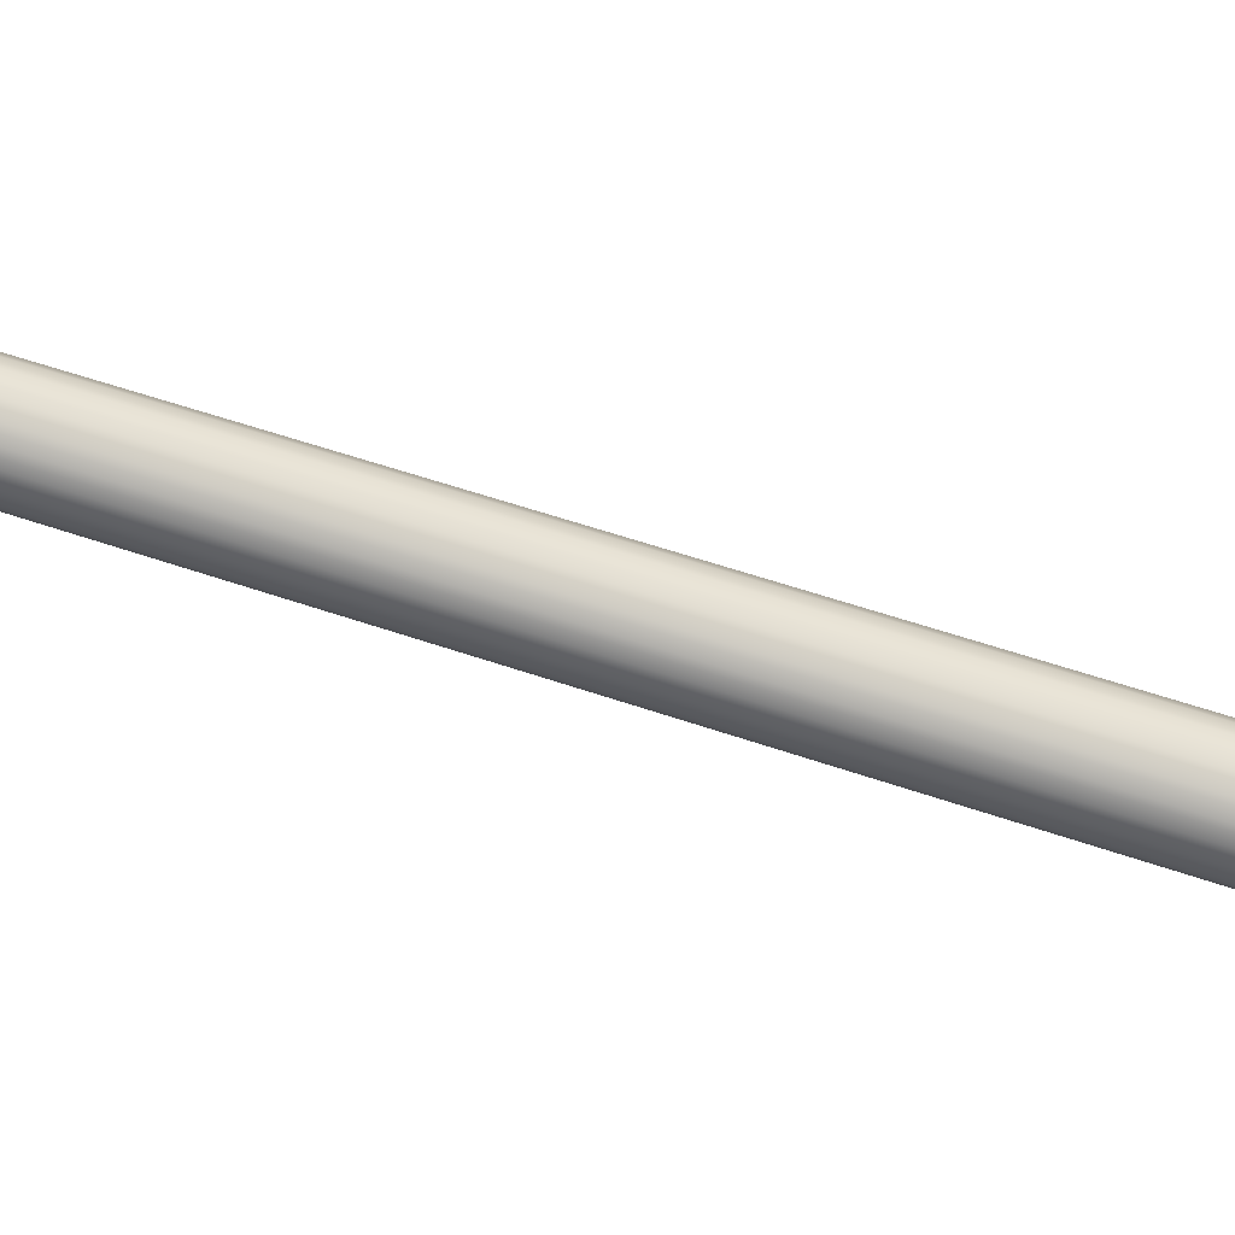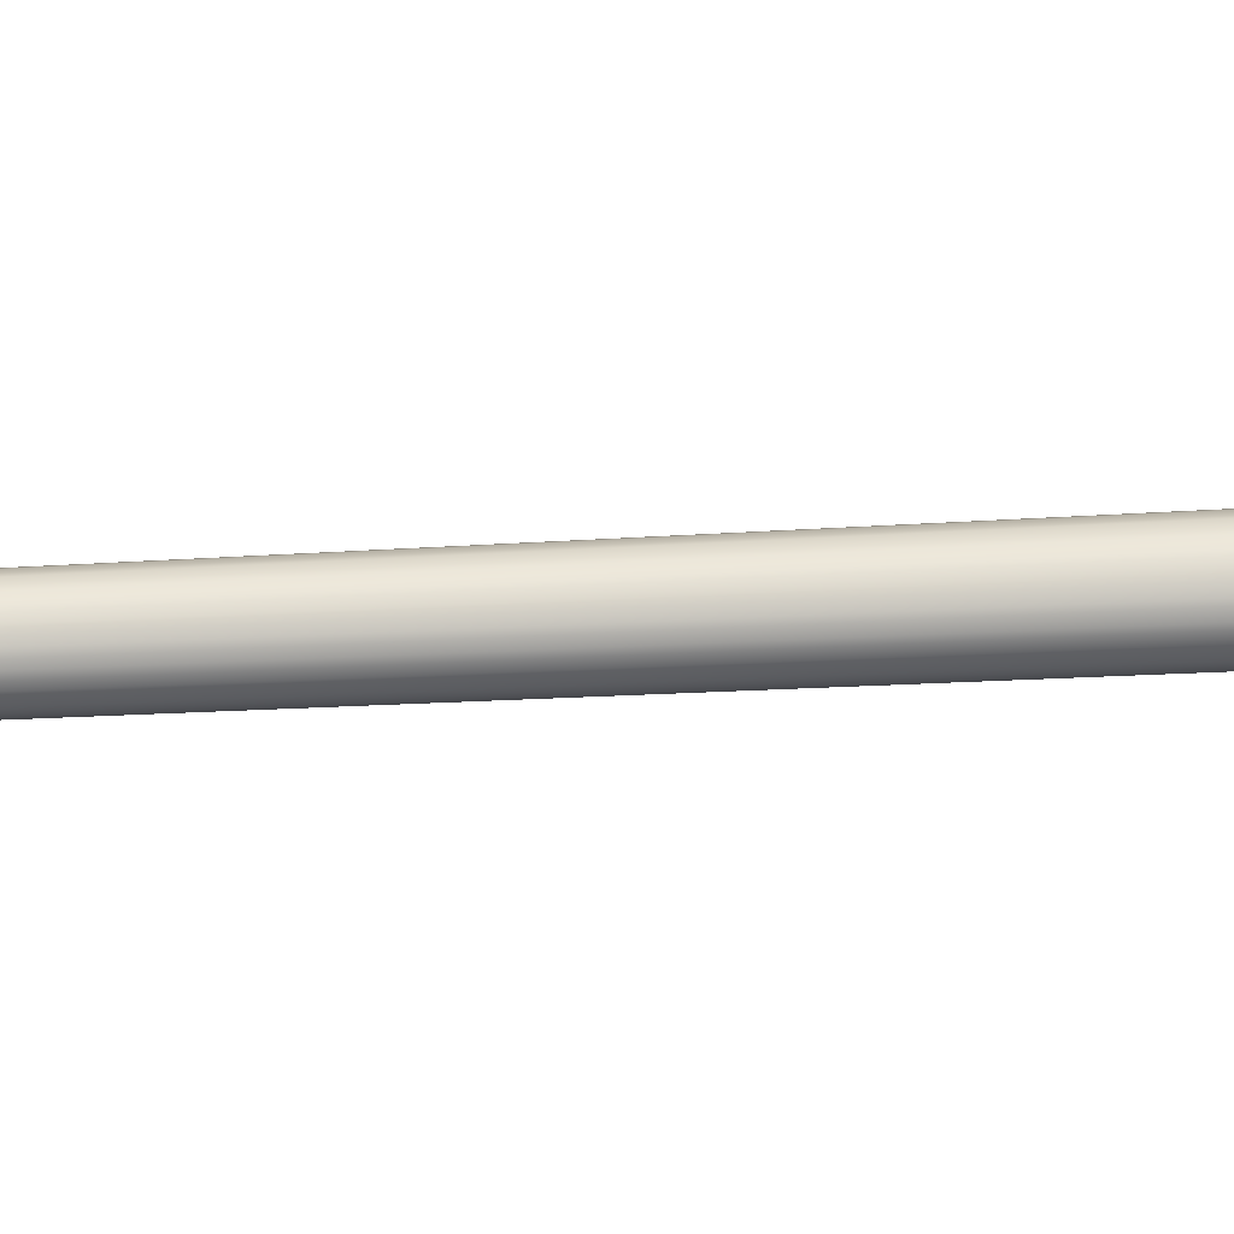
<metadata>
{"format":"obj","ext":"obj","renderer":"f3d","projection":"perspective","resolution":1024,"background":"white","views":[{"elev":-50.2,"azim":68.6,"up":"+Z"},{"elev":11.0,"azim":77.1,"up":"+Z"}]}
</metadata>
<code>
g default
v 0.5115 9.074 6.332
v 0.4619 9.074 6.234
v 0.3847 9.074 6.157
v 0.2873 9.074 6.107
v 0.1794 9.074 6.09
v 0.07149 9.074 6.107
v -0.02585 9.074 6.157
v -0.1031 9.074 6.234
v -0.1527 9.074 6.332
v -0.1698 9.074 6.44
v -0.1527 9.074 6.547
v -0.1031 9.074 6.645
v -0.02585 9.074 6.722
v 0.07149 9.074 6.772
v 0.1794 9.074 6.789
v 0.2873 9.074 6.772
v 0.3847 9.074 6.722
v 0.4619 9.074 6.645
v 0.5115 9.074 6.547
v 0.5286 9.074 6.44
v 0.3606 9.675 6.381
v 0.3336 9.675 6.328
v 0.2914 9.675 6.285
v 0.2383 9.675 6.258
v 0.1794 9.675 6.249
v 0.1205 9.675 6.258
v 0.0674 9.675 6.285
v 0.02524 9.675 6.328
v -0.001822 9.675 6.381
v -0.01115 9.675 6.44
v -0.001822 9.675 6.498
v 0.02524 9.675 6.552
v 0.0674 9.675 6.594
v 0.1205 9.675 6.621
v 0.1794 9.675 6.63
v 0.2383 9.675 6.621
v 0.2914 9.675 6.594
v 0.3336 9.675 6.552
v 0.3606 9.675 6.498
v 0.37 9.675 6.44
v 0.1794 9.074 6.44
v 0.2311 9.675 6.423
v 0.2234 9.675 6.408
v 0.2113 9.675 6.396
v 0.1962 9.675 6.388
v 0.1794 9.675 6.385
v 0.1626 9.675 6.388
v 0.1475 9.675 6.396
v 0.1354 9.675 6.408
v 0.1277 9.675 6.423
v 0.1251 9.675 6.44
v 0.1277 9.675 6.456
v 0.1354 9.675 6.472
v 0.1475 9.675 6.484
v 0.1626 9.675 6.491
v 0.1794 9.675 6.494
v 0.1962 9.675 6.491
v 0.2113 9.675 6.484
v 0.2234 9.675 6.472
v 0.2311 9.675 6.456
v 0.2337 9.675 6.44
v 0.2642 16.2 6.412
v 0.2515 16.2 6.387
v 0.2318 16.2 6.367
v 0.2069 16.2 6.355
v 0.1794 16.2 6.35
v 0.1519 16.2 6.355
v 0.127 16.2 6.367
v 0.1073 16.2 6.387
v 0.09464 16.2 6.412
v 0.09028 16.2 6.44
v 0.09464 16.2 6.467
v 0.1073 16.2 6.492
v 0.127 16.2 6.512
v 0.1519 16.2 6.524
v 0.1794 16.2 6.529
v 0.2069 16.2 6.524
v 0.2318 16.2 6.512
v 0.2515 16.2 6.492
v 0.2642 16.2 6.467
v 0.2685 16.2 6.44
v 0.5364 16.41 6.325
v 0.4831 16.41 6.219
v 0.1794 16.41 6.44
v 0.4 16.41 6.136
v 0.2954 16.41 6.083
v 0.1794 16.41 6.064
v 0.06341 16.41 6.083
v -0.04122 16.41 6.136
v -0.1243 16.41 6.219
v -0.1776 16.41 6.324
v -0.196 16.41 6.44
v -0.1776 16.41 6.556
v -0.1243 16.41 6.66
v -0.04122 16.41 6.743
v 0.06341 16.41 6.797
v 0.1794 16.41 6.815
v 0.2954 16.41 6.797
v 0.4 16.41 6.743
v 0.4831 16.41 6.66
v 0.5364 16.41 6.554
v 0.5548 16.41 6.44
g pCylinder1
f 1 2 22 21
f 2 3 23 22
f 3 4 24 23
f 4 5 25 24
f 5 6 26 25
f 6 7 27 26
f 7 8 28 27
f 8 9 29 28
f 9 10 30 29
f 10 11 31 30
f 11 12 32 31
f 12 13 33 32
f 13 14 34 33
f 14 15 35 34
f 15 16 36 35
f 16 17 37 36
f 17 18 38 37
f 18 19 39 38
f 19 20 40 39
f 20 1 21 40
f 2 1 41
f 3 2 41
f 4 3 41
f 5 4 41
f 6 5 41
f 7 6 41
f 8 7 41
f 9 8 41
f 10 9 41
f 11 10 41
f 12 11 41
f 13 12 41
f 14 13 41
f 15 14 41
f 16 15 41
f 17 16 41
f 18 17 41
f 19 18 41
f 20 19 41
f 1 20 41
f 82 83 84
f 83 85 84
f 85 86 84
f 86 87 84
f 87 88 84
f 88 89 84
f 89 90 84
f 90 91 84
f 91 92 84
f 92 93 84
f 93 94 84
f 94 95 84
f 95 96 84
f 96 97 84
f 97 98 84
f 98 99 84
f 99 100 84
f 100 101 84
f 101 102 84
f 102 82 84
f 21 22 43 42
f 22 23 44 43
f 23 24 45 44
f 24 25 46 45
f 25 26 47 46
f 26 27 48 47
f 27 28 49 48
f 28 29 50 49
f 29 30 51 50
f 30 31 52 51
f 31 32 53 52
f 32 33 54 53
f 33 34 55 54
f 34 35 56 55
f 35 36 57 56
f 36 37 58 57
f 37 38 59 58
f 38 39 60 59
f 39 40 61 60
f 40 21 42 61
f 42 43 63 62
f 43 44 64 63
f 44 45 65 64
f 45 46 66 65
f 46 47 67 66
f 47 48 68 67
f 48 49 69 68
f 49 50 70 69
f 50 51 71 70
f 51 52 72 71
f 52 53 73 72
f 53 54 74 73
f 54 55 75 74
f 55 56 76 75
f 56 57 77 76
f 57 58 78 77
f 58 59 79 78
f 59 60 80 79
f 60 61 81 80
f 61 42 62 81
f 62 63 83 82
f 63 64 85 83
f 64 65 86 85
f 65 66 87 86
f 66 67 88 87
f 67 68 89 88
f 68 69 90 89
f 69 70 91 90
f 70 71 92 91
f 71 72 93 92
f 72 73 94 93
f 73 74 95 94
f 74 75 96 95
f 75 76 97 96
f 76 77 98 97
f 77 78 99 98
f 78 79 100 99
f 79 80 101 100
f 80 81 102 101
f 81 62 82 102
g default
v 0.2144 16.3 6.449
v 0.2097 16.3 6.44
v 0.2023 16.3 6.432
v 0.193 16.3 6.427
v 0.1827 16.3 6.426
v 0.1725 16.3 6.427
v 0.1632 16.3 6.432
v 0.1558 16.3 6.44
v 0.1511 16.3 6.449
v 0.1495 16.3 6.459
v 0.1511 16.3 6.469
v 0.1558 16.3 6.479
v 0.1632 16.3 6.486
v 0.1725 16.3 6.491
v 0.1827 16.3 6.492
v 0.193 16.3 6.491
v 0.2023 16.3 6.486
v 0.2097 16.3 6.479
v 0.2144 16.3 6.469
v 0.216 16.3 6.459
v 0.2452 16.31 6.439
v 0.2359 16.31 6.421
v 0.2214 16.31 6.406
v 0.2031 16.31 6.397
v 0.1827 16.31 6.393
v 0.1624 16.31 6.397
v 0.1441 16.31 6.406
v 0.1296 16.31 6.421
v 0.1203 16.31 6.439
v 0.117 16.31 6.459
v 0.1203 16.31 6.479
v 0.1296 16.31 6.498
v 0.1441 16.31 6.512
v 0.1624 16.31 6.522
v 0.1827 16.31 6.525
v 0.2031 16.31 6.522
v 0.2214 16.31 6.512
v 0.2359 16.31 6.498
v 0.2452 16.31 6.479
v 0.2485 16.31 6.459
v 0.2746 16.32 6.429
v 0.2609 16.32 6.402
v 0.2395 16.32 6.381
v 0.2126 16.32 6.367
v 0.1827 16.32 6.363
v 0.1529 16.32 6.367
v 0.126 16.32 6.381
v 0.1046 16.32 6.402
v 0.09094 16.32 6.429
v 0.08621 16.32 6.459
v 0.09094 16.32 6.489
v 0.1046 16.32 6.516
v 0.126 16.32 6.537
v 0.1529 16.32 6.551
v 0.1827 16.32 6.556
v 0.2126 16.32 6.551
v 0.2395 16.32 6.537
v 0.2609 16.32 6.516
v 0.2746 16.32 6.489
v 0.2793 16.32 6.459
v 0.3016 16.33 6.421
v 0.2839 16.33 6.386
v 0.2562 16.33 6.358
v 0.2214 16.33 6.34
v 0.1827 16.33 6.334
v 0.1441 16.33 6.34
v 0.1093 16.33 6.358
v 0.08163 16.33 6.386
v 0.06388 16.33 6.421
v 0.05776 16.33 6.459
v 0.06388 16.33 6.498
v 0.08163 16.33 6.533
v 0.1093 16.33 6.56
v 0.1441 16.33 6.578
v 0.1827 16.33 6.584
v 0.2214 16.33 6.578
v 0.2562 16.33 6.56
v 0.2839 16.33 6.533
v 0.3016 16.33 6.498
v 0.3077 16.33 6.459
v 0.3258 16.35 6.413
v 0.3044 16.35 6.371
v 0.2711 16.35 6.337
v 0.2292 16.35 6.316
v 0.1827 16.35 6.309
v 0.1363 16.35 6.316
v 0.09437 16.35 6.337
v 0.0611 16.35 6.371
v 0.03975 16.35 6.413
v 0.03239 16.35 6.459
v 0.03975 16.35 6.506
v 0.0611 16.35 6.548
v 0.09437 16.35 6.581
v 0.1363 16.35 6.602
v 0.1827 16.35 6.609
v 0.2292 16.35 6.602
v 0.2711 16.35 6.581
v 0.3044 16.35 6.548
v 0.3258 16.35 6.506
v 0.3331 16.35 6.459
v 0.3464 16.37 6.406
v 0.3219 16.37 6.358
v 0.2839 16.37 6.32
v 0.2359 16.37 6.296
v 0.1827 16.37 6.287
v 0.1296 16.37 6.296
v 0.08163 16.37 6.32
v 0.04357 16.37 6.358
v 0.01914 16.37 6.406
v 0.01072 16.37 6.459
v 0.01914 16.37 6.512
v 0.04357 16.37 6.56
v 0.08163 16.37 6.598
v 0.1296 16.37 6.623
v 0.1827 16.37 6.631
v 0.2359 16.37 6.623
v 0.2839 16.37 6.598
v 0.3219 16.37 6.56
v 0.3464 16.37 6.512
v 0.3548 16.37 6.459
v 0.3629 16.4 6.401
v 0.336 16.4 6.348
v 0.2941 16.4 6.306
v 0.2413 16.4 6.279
v 0.1827 16.4 6.27
v 0.1242 16.4 6.279
v 0.07138 16.4 6.306
v 0.02947 16.4 6.348
v 0.002556 16.4 6.401
v -0.006717 16.4 6.459
v 0.002556 16.4 6.518
v 0.02947 16.4 6.571
v 0.07138 16.4 6.612
v 0.1242 16.4 6.639
v 0.1827 16.4 6.649
v 0.2413 16.4 6.639
v 0.2941 16.4 6.612
v 0.336 16.4 6.571
v 0.3629 16.4 6.518
v 0.3722 16.4 6.459
v 0.3751 16.42 6.397
v 0.3464 16.42 6.34
v 0.3016 16.42 6.296
v 0.2452 16.42 6.267
v 0.1827 16.42 6.257
v 0.1203 16.42 6.267
v 0.06388 16.42 6.296
v 0.01914 16.42 6.34
v -0.009588 16.42 6.397
v -0.01949 16.42 6.459
v -0.009588 16.42 6.522
v 0.01914 16.42 6.578
v 0.06388 16.42 6.623
v 0.1203 16.42 6.651
v 0.1827 16.42 6.661
v 0.2452 16.42 6.651
v 0.3016 16.42 6.623
v 0.3464 16.42 6.578
v 0.3751 16.42 6.522
v 0.385 16.42 6.459
v 0.3825 16.45 6.394
v 0.3527 16.45 6.336
v 0.3062 16.45 6.289
v 0.2477 16.45 6.259
v 0.1827 16.45 6.249
v 0.1178 16.45 6.259
v 0.0593 16.45 6.289
v 0.01283 16.45 6.336
v -0.017 16.45 6.394
v -0.02728 16.45 6.459
v -0.017 16.45 6.524
v 0.01283 16.45 6.583
v 0.0593 16.45 6.629
v 0.1178 16.45 6.659
v 0.1827 16.45 6.669
v 0.2477 16.45 6.659
v 0.3062 16.45 6.629
v 0.3527 16.45 6.583
v 0.3825 16.45 6.524
v 0.3928 16.45 6.459
v 0.385 16.48 6.393
v 0.3548 16.48 6.334
v 0.3077 16.48 6.287
v 0.2485 16.48 6.257
v 0.1827 16.48 6.246
v 0.117 16.48 6.257
v 0.05776 16.48 6.287
v 0.01072 16.48 6.334
v -0.01949 16.48 6.393
v -0.02989 16.48 6.459
v -0.01949 16.48 6.525
v 0.01072 16.48 6.584
v 0.05776 16.48 6.631
v 0.117 16.48 6.661
v 0.1827 16.48 6.672
v 0.2485 16.48 6.661
v 0.3077 16.48 6.631
v 0.3548 16.48 6.584
v 0.385 16.48 6.525
v 0.3954 16.48 6.459
v 0.3825 16.51 6.394
v 0.3527 16.51 6.336
v 0.3062 16.51 6.289
v 0.2477 16.51 6.259
v 0.1827 16.51 6.249
v 0.1178 16.51 6.259
v 0.0593 16.51 6.289
v 0.01283 16.51 6.336
v -0.017 16.51 6.394
v -0.02728 16.51 6.459
v -0.017 16.51 6.524
v 0.01283 16.51 6.583
v 0.0593 16.51 6.629
v 0.1178 16.51 6.659
v 0.1827 16.51 6.669
v 0.2477 16.51 6.659
v 0.3062 16.51 6.629
v 0.3527 16.51 6.583
v 0.3825 16.51 6.524
v 0.3928 16.51 6.459
v 0.3751 16.54 6.397
v 0.3464 16.54 6.34
v 0.3016 16.54 6.296
v 0.2452 16.54 6.267
v 0.1827 16.54 6.257
v 0.1203 16.54 6.267
v 0.06388 16.54 6.296
v 0.01914 16.54 6.34
v -0.009588 16.54 6.397
v -0.01949 16.54 6.459
v -0.009588 16.54 6.522
v 0.01914 16.54 6.578
v 0.06388 16.54 6.623
v 0.1203 16.54 6.651
v 0.1827 16.54 6.661
v 0.2452 16.54 6.651
v 0.3016 16.54 6.623
v 0.3464 16.54 6.578
v 0.3751 16.54 6.522
v 0.385 16.54 6.459
v 0.3629 16.56 6.401
v 0.336 16.56 6.348
v 0.2941 16.56 6.306
v 0.2413 16.56 6.279
v 0.1827 16.56 6.27
v 0.1242 16.56 6.279
v 0.07138 16.56 6.306
v 0.02947 16.56 6.348
v 0.002556 16.56 6.401
v -0.006717 16.56 6.459
v 0.002556 16.56 6.518
v 0.02947 16.56 6.571
v 0.07138 16.56 6.612
v 0.1242 16.56 6.639
v 0.1827 16.56 6.649
v 0.2413 16.56 6.639
v 0.2941 16.56 6.612
v 0.336 16.56 6.571
v 0.3629 16.56 6.518
v 0.3722 16.56 6.459
v 0.3464 16.59 6.406
v 0.3219 16.59 6.358
v 0.2839 16.59 6.32
v 0.2359 16.59 6.296
v 0.1827 16.59 6.287
v 0.1296 16.59 6.296
v 0.08163 16.59 6.32
v 0.04357 16.59 6.358
v 0.01914 16.59 6.406
v 0.01072 16.59 6.459
v 0.01914 16.59 6.512
v 0.04357 16.59 6.56
v 0.08163 16.59 6.598
v 0.1296 16.59 6.623
v 0.1827 16.59 6.631
v 0.2359 16.59 6.623
v 0.2839 16.59 6.598
v 0.3219 16.59 6.56
v 0.3464 16.59 6.512
v 0.3548 16.59 6.459
v 0.3258 16.61 6.413
v 0.3044 16.61 6.371
v 0.2711 16.61 6.337
v 0.2292 16.61 6.316
v 0.1827 16.61 6.309
v 0.1363 16.61 6.316
v 0.09437 16.61 6.337
v 0.0611 16.61 6.371
v 0.03975 16.61 6.413
v 0.03239 16.61 6.459
v 0.03975 16.61 6.506
v 0.0611 16.61 6.548
v 0.09437 16.61 6.581
v 0.1363 16.61 6.602
v 0.1827 16.61 6.609
v 0.2292 16.61 6.602
v 0.2711 16.61 6.581
v 0.3044 16.61 6.548
v 0.3258 16.61 6.506
v 0.3331 16.61 6.459
v 0.3016 16.63 6.421
v 0.2839 16.63 6.386
v 0.2562 16.63 6.358
v 0.2214 16.63 6.34
v 0.1827 16.63 6.334
v 0.1441 16.63 6.34
v 0.1093 16.63 6.358
v 0.08163 16.63 6.386
v 0.06388 16.63 6.421
v 0.05776 16.63 6.459
v 0.06388 16.63 6.498
v 0.08163 16.63 6.533
v 0.1093 16.63 6.56
v 0.1441 16.63 6.578
v 0.1827 16.63 6.584
v 0.2214 16.63 6.578
v 0.2562 16.63 6.56
v 0.2839 16.63 6.533
v 0.3016 16.63 6.498
v 0.3077 16.63 6.459
v 0.2746 16.64 6.429
v 0.2609 16.64 6.402
v 0.2395 16.64 6.381
v 0.2126 16.64 6.367
v 0.1827 16.64 6.363
v 0.1529 16.64 6.367
v 0.126 16.64 6.381
v 0.1046 16.64 6.402
v 0.09094 16.64 6.429
v 0.08621 16.64 6.459
v 0.09094 16.64 6.489
v 0.1046 16.64 6.516
v 0.126 16.64 6.537
v 0.1529 16.64 6.551
v 0.1827 16.64 6.556
v 0.2126 16.64 6.551
v 0.2395 16.64 6.537
v 0.2609 16.64 6.516
v 0.2746 16.64 6.489
v 0.2793 16.64 6.459
v 0.2452 16.65 6.439
v 0.2359 16.65 6.421
v 0.2214 16.65 6.406
v 0.2031 16.65 6.397
v 0.1827 16.65 6.393
v 0.1624 16.65 6.397
v 0.1441 16.65 6.406
v 0.1296 16.65 6.421
v 0.1203 16.65 6.439
v 0.117 16.65 6.459
v 0.1203 16.65 6.479
v 0.1296 16.65 6.498
v 0.1441 16.65 6.512
v 0.1624 16.65 6.522
v 0.1827 16.65 6.525
v 0.2031 16.65 6.522
v 0.2214 16.65 6.512
v 0.2359 16.65 6.498
v 0.2452 16.65 6.479
v 0.2485 16.65 6.459
v 0.2144 16.66 6.449
v 0.2097 16.66 6.44
v 0.2023 16.66 6.432
v 0.193 16.66 6.427
v 0.1827 16.66 6.426
v 0.1725 16.66 6.427
v 0.1632 16.66 6.432
v 0.1558 16.66 6.44
v 0.1511 16.66 6.449
v 0.1495 16.66 6.459
v 0.1511 16.66 6.469
v 0.1558 16.66 6.479
v 0.1632 16.66 6.486
v 0.1725 16.66 6.491
v 0.1827 16.66 6.492
v 0.193 16.66 6.491
v 0.2023 16.66 6.486
v 0.2097 16.66 6.479
v 0.2144 16.66 6.469
v 0.216 16.66 6.459
v 0.1827 16.3 6.459
v 0.1827 16.66 6.459
g pCylinder1 pSphere1
f 103 104 124 123
f 104 105 125 124
f 105 106 126 125
f 106 107 127 126
f 107 108 128 127
f 108 109 129 128
f 109 110 130 129
f 110 111 131 130
f 111 112 132 131
f 112 113 133 132
f 113 114 134 133
f 114 115 135 134
f 115 116 136 135
f 116 117 137 136
f 117 118 138 137
f 118 119 139 138
f 119 120 140 139
f 120 121 141 140
f 121 122 142 141
f 122 103 123 142
f 123 124 144 143
f 124 125 145 144
f 125 126 146 145
f 126 127 147 146
f 127 128 148 147
f 128 129 149 148
f 129 130 150 149
f 130 131 151 150
f 131 132 152 151
f 132 133 153 152
f 133 134 154 153
f 134 135 155 154
f 135 136 156 155
f 136 137 157 156
f 137 138 158 157
f 138 139 159 158
f 139 140 160 159
f 140 141 161 160
f 141 142 162 161
f 142 123 143 162
f 143 144 164 163
f 144 145 165 164
f 145 146 166 165
f 146 147 167 166
f 147 148 168 167
f 148 149 169 168
f 149 150 170 169
f 150 151 171 170
f 151 152 172 171
f 152 153 173 172
f 153 154 174 173
f 154 155 175 174
f 155 156 176 175
f 156 157 177 176
f 157 158 178 177
f 158 159 179 178
f 159 160 180 179
f 160 161 181 180
f 161 162 182 181
f 162 143 163 182
f 163 164 184 183
f 164 165 185 184
f 165 166 186 185
f 166 167 187 186
f 167 168 188 187
f 168 169 189 188
f 169 170 190 189
f 170 171 191 190
f 171 172 192 191
f 172 173 193 192
f 173 174 194 193
f 174 175 195 194
f 175 176 196 195
f 176 177 197 196
f 177 178 198 197
f 178 179 199 198
f 179 180 200 199
f 180 181 201 200
f 181 182 202 201
f 182 163 183 202
f 183 184 204 203
f 184 185 205 204
f 185 186 206 205
f 186 187 207 206
f 187 188 208 207
f 188 189 209 208
f 189 190 210 209
f 190 191 211 210
f 191 192 212 211
f 192 193 213 212
f 193 194 214 213
f 194 195 215 214
f 195 196 216 215
f 196 197 217 216
f 197 198 218 217
f 198 199 219 218
f 199 200 220 219
f 200 201 221 220
f 201 202 222 221
f 202 183 203 222
f 203 204 224 223
f 204 205 225 224
f 205 206 226 225
f 206 207 227 226
f 207 208 228 227
f 208 209 229 228
f 209 210 230 229
f 210 211 231 230
f 211 212 232 231
f 212 213 233 232
f 213 214 234 233
f 214 215 235 234
f 215 216 236 235
f 216 217 237 236
f 217 218 238 237
f 218 219 239 238
f 219 220 240 239
f 220 221 241 240
f 221 222 242 241
f 222 203 223 242
f 223 224 244 243
f 224 225 245 244
f 225 226 246 245
f 226 227 247 246
f 227 228 248 247
f 228 229 249 248
f 229 230 250 249
f 230 231 251 250
f 231 232 252 251
f 232 233 253 252
f 233 234 254 253
f 234 235 255 254
f 235 236 256 255
f 236 237 257 256
f 237 238 258 257
f 238 239 259 258
f 239 240 260 259
f 240 241 261 260
f 241 242 262 261
f 242 223 243 262
f 243 244 264 263
f 244 245 265 264
f 245 246 266 265
f 246 247 267 266
f 247 248 268 267
f 248 249 269 268
f 249 250 270 269
f 250 251 271 270
f 251 252 272 271
f 252 253 273 272
f 253 254 274 273
f 254 255 275 274
f 255 256 276 275
f 256 257 277 276
f 257 258 278 277
f 258 259 279 278
f 259 260 280 279
f 260 261 281 280
f 261 262 282 281
f 262 243 263 282
f 263 264 284 283
f 264 265 285 284
f 265 266 286 285
f 266 267 287 286
f 267 268 288 287
f 268 269 289 288
f 269 270 290 289
f 270 271 291 290
f 271 272 292 291
f 272 273 293 292
f 273 274 294 293
f 274 275 295 294
f 275 276 296 295
f 276 277 297 296
f 277 278 298 297
f 278 279 299 298
f 279 280 300 299
f 280 281 301 300
f 281 282 302 301
f 282 263 283 302
f 283 284 304 303
f 284 285 305 304
f 285 286 306 305
f 286 287 307 306
f 287 288 308 307
f 288 289 309 308
f 289 290 310 309
f 290 291 311 310
f 291 292 312 311
f 292 293 313 312
f 293 294 314 313
f 294 295 315 314
f 295 296 316 315
f 296 297 317 316
f 297 298 318 317
f 298 299 319 318
f 299 300 320 319
f 300 301 321 320
f 301 302 322 321
f 302 283 303 322
f 303 304 324 323
f 304 305 325 324
f 305 306 326 325
f 306 307 327 326
f 307 308 328 327
f 308 309 329 328
f 309 310 330 329
f 310 311 331 330
f 311 312 332 331
f 312 313 333 332
f 313 314 334 333
f 314 315 335 334
f 315 316 336 335
f 316 317 337 336
f 317 318 338 337
f 318 319 339 338
f 319 320 340 339
f 320 321 341 340
f 321 322 342 341
f 322 303 323 342
f 323 324 344 343
f 324 325 345 344
f 325 326 346 345
f 326 327 347 346
f 327 328 348 347
f 328 329 349 348
f 329 330 350 349
f 330 331 351 350
f 331 332 352 351
f 332 333 353 352
f 333 334 354 353
f 334 335 355 354
f 335 336 356 355
f 336 337 357 356
f 337 338 358 357
f 338 339 359 358
f 339 340 360 359
f 340 341 361 360
f 341 342 362 361
f 342 323 343 362
f 343 344 364 363
f 344 345 365 364
f 345 346 366 365
f 346 347 367 366
f 347 348 368 367
f 348 349 369 368
f 349 350 370 369
f 350 351 371 370
f 351 352 372 371
f 352 353 373 372
f 353 354 374 373
f 354 355 375 374
f 355 356 376 375
f 356 357 377 376
f 357 358 378 377
f 358 359 379 378
f 359 360 380 379
f 360 361 381 380
f 361 362 382 381
f 362 343 363 382
f 363 364 384 383
f 364 365 385 384
f 365 366 386 385
f 366 367 387 386
f 367 368 388 387
f 368 369 389 388
f 369 370 390 389
f 370 371 391 390
f 371 372 392 391
f 372 373 393 392
f 373 374 394 393
f 374 375 395 394
f 375 376 396 395
f 376 377 397 396
f 377 378 398 397
f 378 379 399 398
f 379 380 400 399
f 380 381 401 400
f 381 382 402 401
f 382 363 383 402
f 383 384 404 403
f 384 385 405 404
f 385 386 406 405
f 386 387 407 406
f 387 388 408 407
f 388 389 409 408
f 389 390 410 409
f 390 391 411 410
f 391 392 412 411
f 392 393 413 412
f 393 394 414 413
f 394 395 415 414
f 395 396 416 415
f 396 397 417 416
f 397 398 418 417
f 398 399 419 418
f 399 400 420 419
f 400 401 421 420
f 401 402 422 421
f 402 383 403 422
f 403 404 424 423
f 404 405 425 424
f 405 406 426 425
f 406 407 427 426
f 407 408 428 427
f 408 409 429 428
f 409 410 430 429
f 410 411 431 430
f 411 412 432 431
f 412 413 433 432
f 413 414 434 433
f 414 415 435 434
f 415 416 436 435
f 416 417 437 436
f 417 418 438 437
f 418 419 439 438
f 419 420 440 439
f 420 421 441 440
f 421 422 442 441
f 422 403 423 442
f 423 424 444 443
f 424 425 445 444
f 425 426 446 445
f 426 427 447 446
f 427 428 448 447
f 428 429 449 448
f 429 430 450 449
f 430 431 451 450
f 431 432 452 451
f 432 433 453 452
f 433 434 454 453
f 434 435 455 454
f 435 436 456 455
f 436 437 457 456
f 437 438 458 457
f 438 439 459 458
f 439 440 460 459
f 440 441 461 460
f 441 442 462 461
f 442 423 443 462
f 443 444 464 463
f 444 445 465 464
f 445 446 466 465
f 446 447 467 466
f 447 448 468 467
f 448 449 469 468
f 449 450 470 469
f 450 451 471 470
f 451 452 472 471
f 452 453 473 472
f 453 454 474 473
f 454 455 475 474
f 455 456 476 475
f 456 457 477 476
f 457 458 478 477
f 458 459 479 478
f 459 460 480 479
f 460 461 481 480
f 461 462 482 481
f 462 443 463 482
f 104 103 483
f 105 104 483
f 106 105 483
f 107 106 483
f 108 107 483
f 109 108 483
f 110 109 483
f 111 110 483
f 112 111 483
f 113 112 483
f 114 113 483
f 115 114 483
f 116 115 483
f 117 116 483
f 118 117 483
f 119 118 483
f 120 119 483
f 121 120 483
f 122 121 483
f 103 122 483
f 463 464 484
f 464 465 484
f 465 466 484
f 466 467 484
f 467 468 484
f 468 469 484
f 469 470 484
f 470 471 484
f 471 472 484
f 472 473 484
f 473 474 484
f 474 475 484
f 475 476 484
f 476 477 484
f 477 478 484
f 478 479 484
f 479 480 484
f 480 481 484
f 481 482 484
f 482 463 484

</code>
